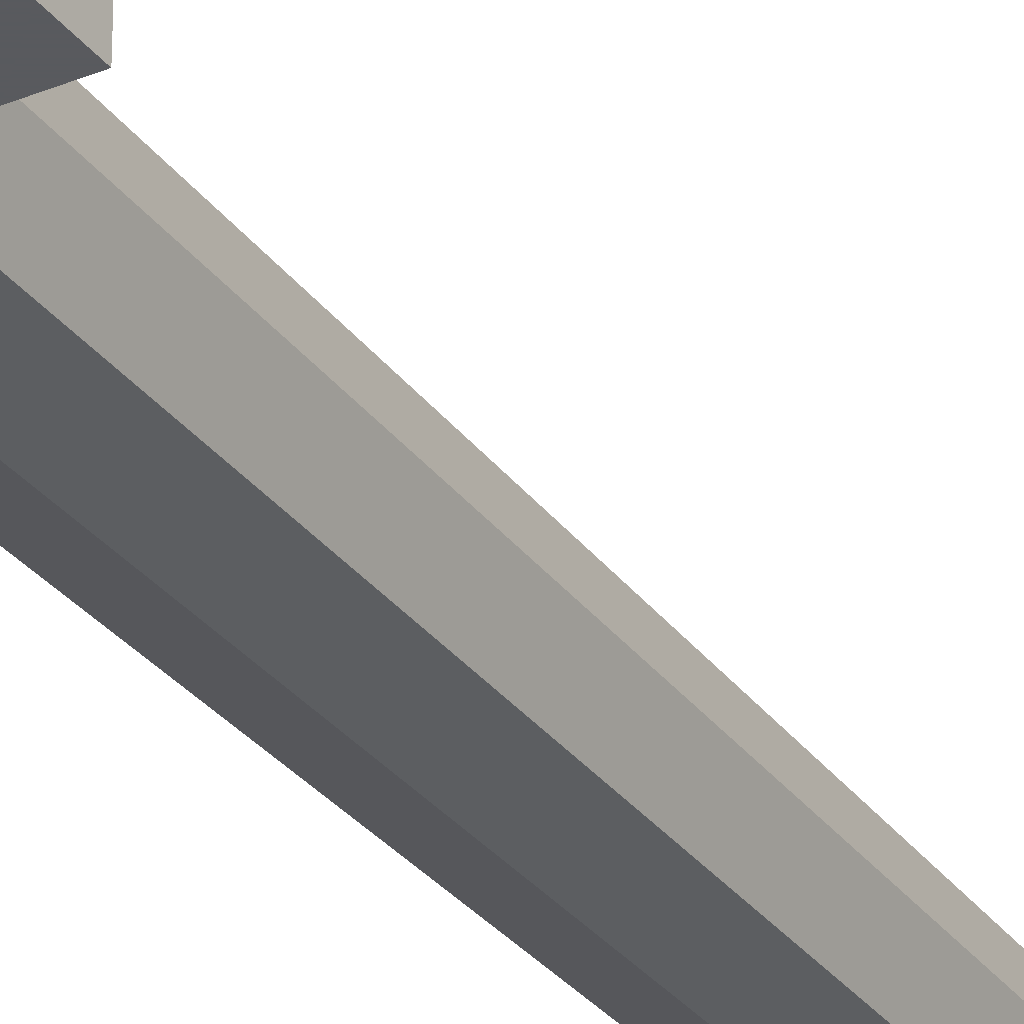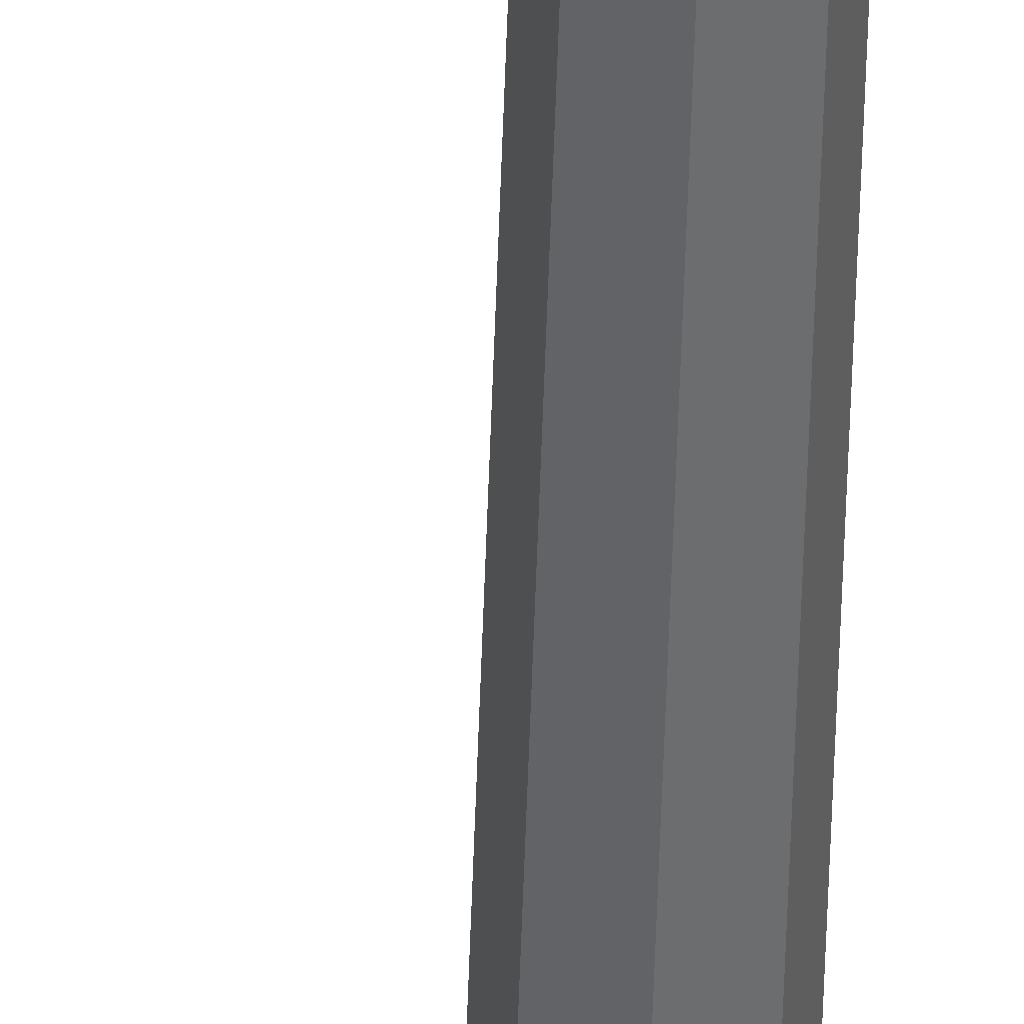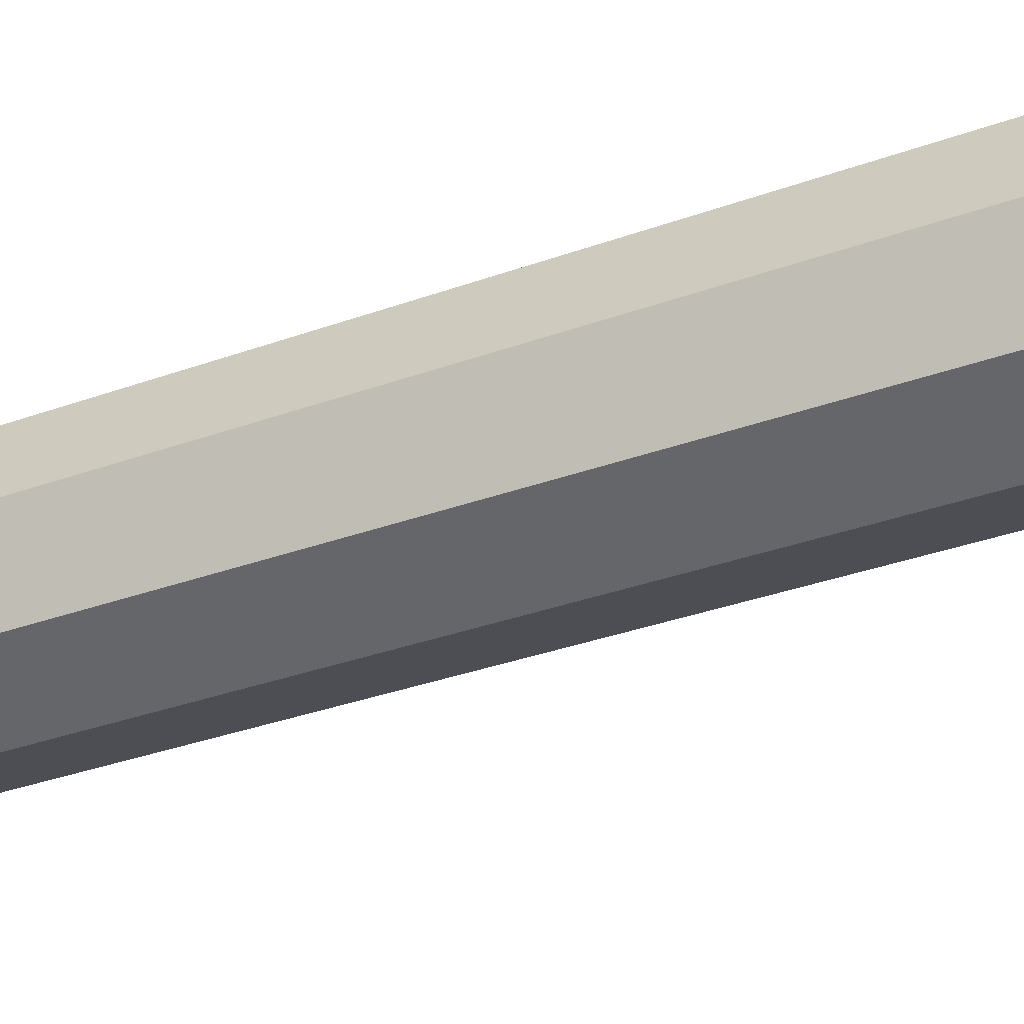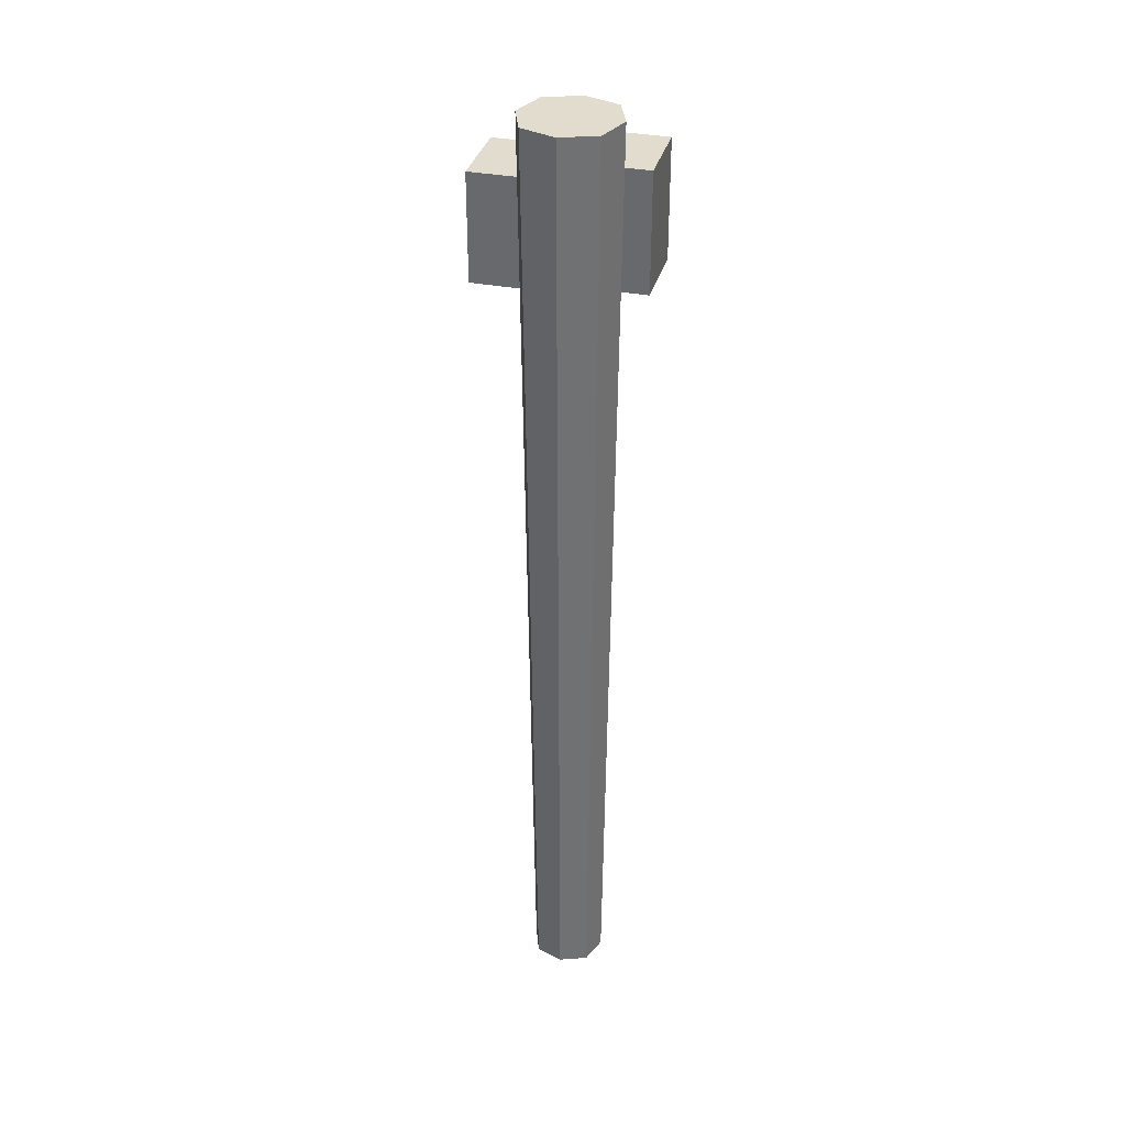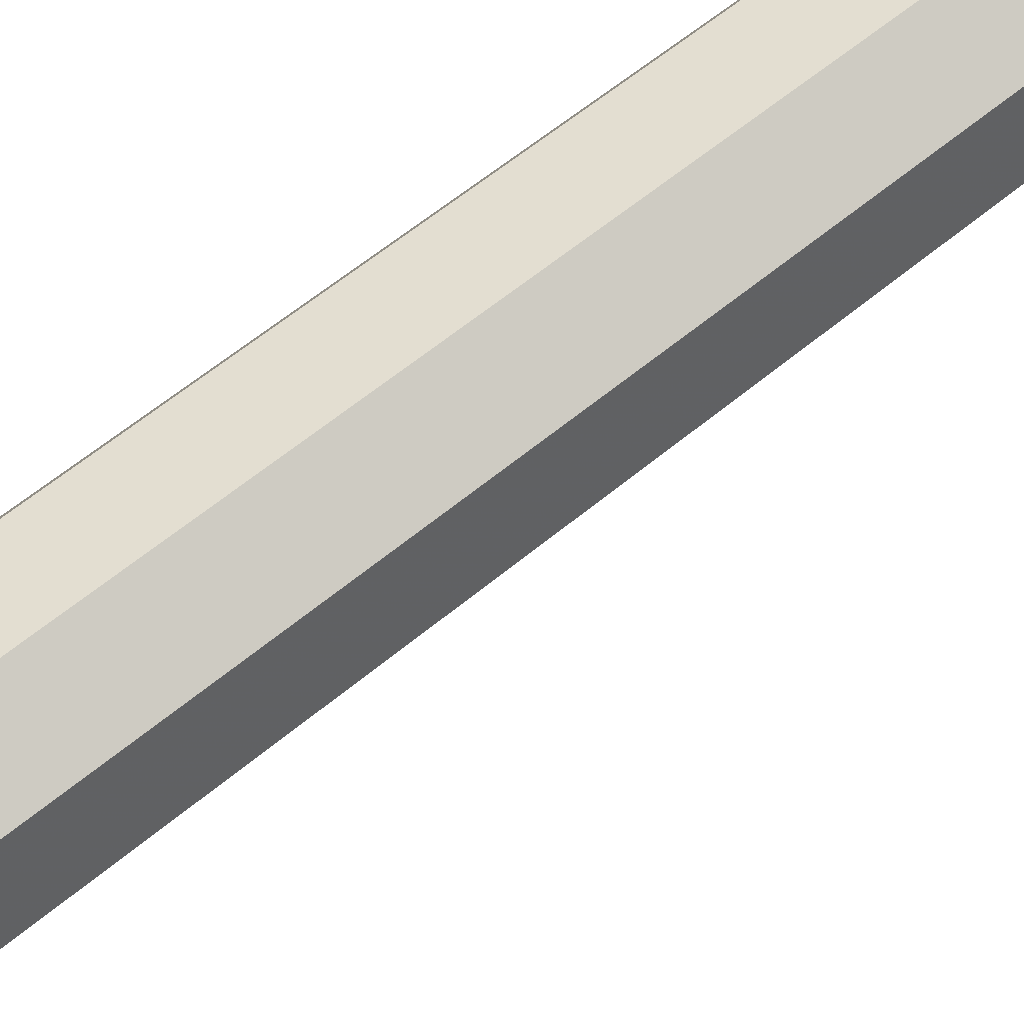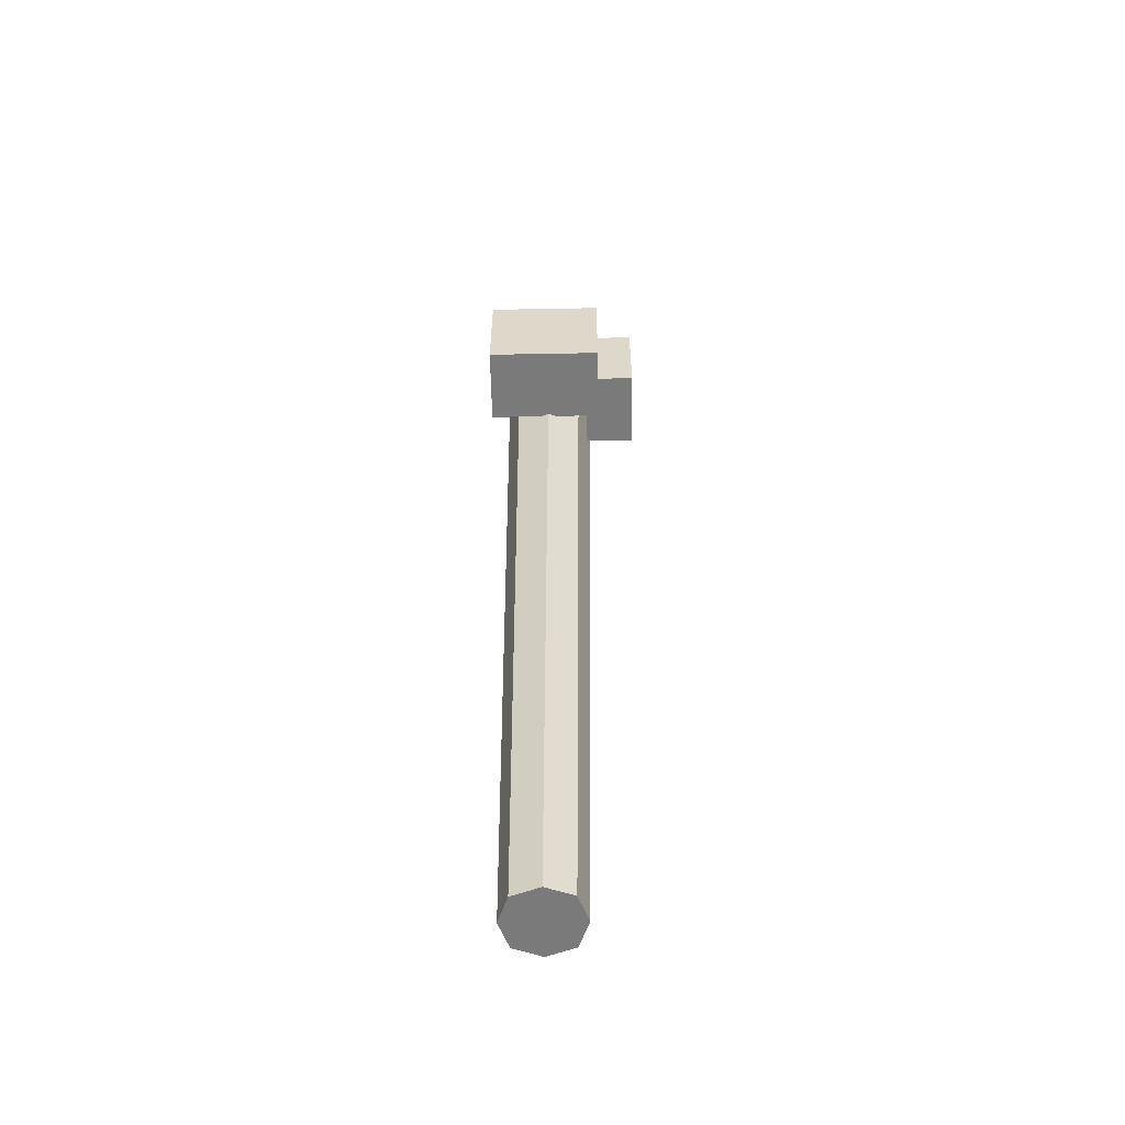
<metadata>
{"format":"obj","ext":"obj","renderer":"f3d","projection":"perspective","resolution":1024,"background":"white","views":[{"elev":-31.2,"azim":-149.5,"up":"+Z"},{"elev":-52.8,"azim":-1.3,"up":"+Z"},{"elev":-35.2,"azim":115.7,"up":"+Z"},{"elev":34.7,"azim":104.5,"up":"+Y"},{"elev":68.9,"azim":-128.0,"up":"+Z"},{"elev":-58.1,"azim":-88.9,"up":"+Y"}]}
</metadata>
<code>
o Cube_Cube.001
v -0.3088 0.00364 0.3088
v -0.3088 0.00364 -0.3088
v 0.3088 0.00364 -0.3088
v 0.3088 0.00364 0.3088
v -0.3994 10.93 0.3994
v -0.3994 10.93 -0.3994
v 0.3994 10.93 -0.3994
v 0.3994 10.93 0.3994
v -0 10.93 -0.5445
v -0 0.00364 -0.421
v -0 10.93 0.5445
v -0 0.00364 0.421
v -0.5445 10.93 -0
v -0.421 0.00364 -0
v 0.5445 10.93 -0
v 0.421 0.00364 -0
v 0 0.00364 -0
v 0 10.93 0
v -1.369 8.898 0.6403
v -1.369 8.898 -0.717
v -0.4854 8.898 -0.717
v -0.4854 8.898 0.6403
v -1.369 10.26 0.6403
v -1.369 10.26 -0.717
v -0.4854 10.26 -0.717
v -0.4854 10.26 0.6403
v -0.04421 9.032 1.075
v -0.941 9.032 1.075
v -0.941 9.032 0.4912
v -0.04421 9.032 0.4912
v -0.04421 10.24 1.075
v -0.941 10.24 1.075
v -0.941 10.24 0.4912
v -0.04421 10.24 0.4912
f 13 6 2 14
f 9 7 3 10
f 15 8 4 16
f 11 5 1 12
f 17 10 3 16
f 18 9 6 13
f 6 9 10 2
f 8 11 12 4
f 14 2 10 17
f 15 7 9 18
f 5 13 14 1
f 7 15 16 3
f 12 17 16 4
f 11 18 13 5
f 1 14 17 12
f 8 15 18 11
f 23 24 20 19
f 24 25 21 20
f 25 26 22 21
f 26 23 19 22
f 19 20 21 22
f 26 25 24 23
f 31 32 28 27
f 32 33 29 28
f 33 34 30 29
f 34 31 27 30
f 27 28 29 30
f 34 33 32 31

</code>
